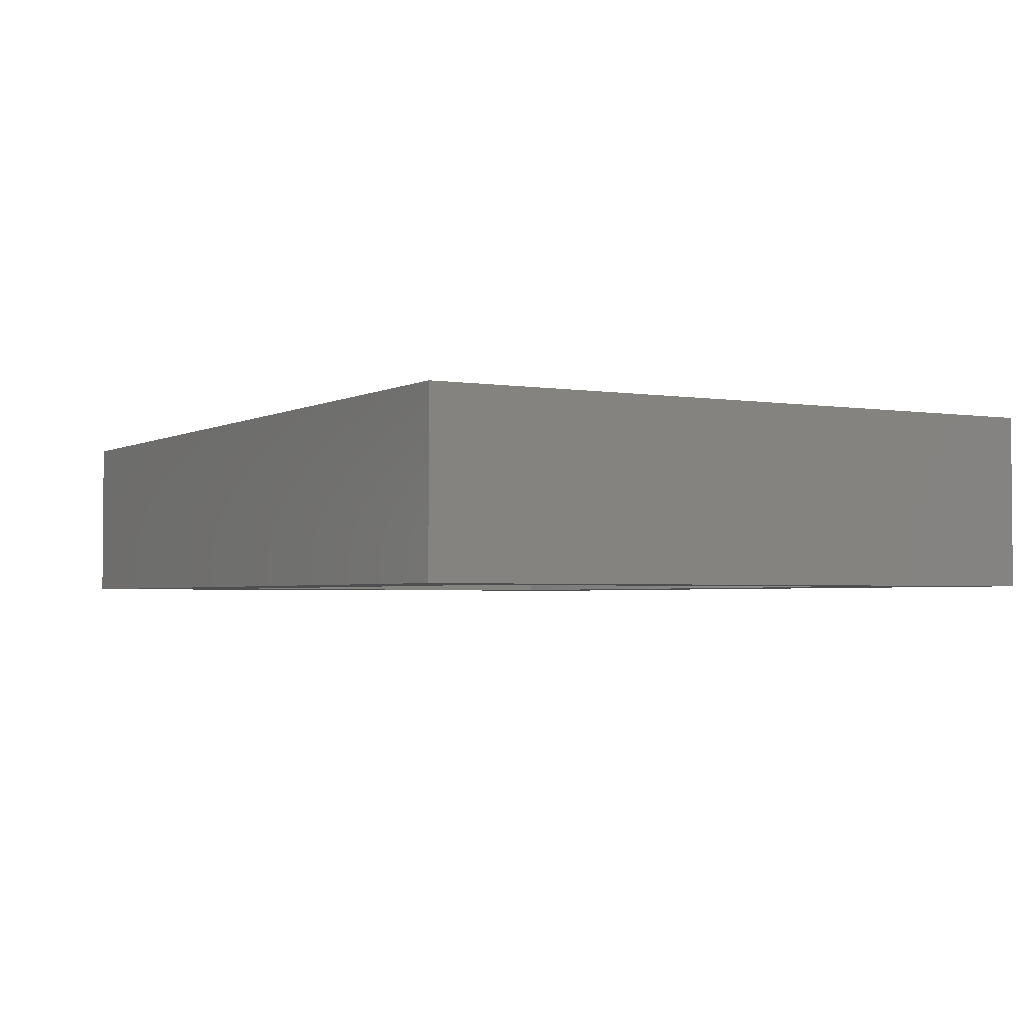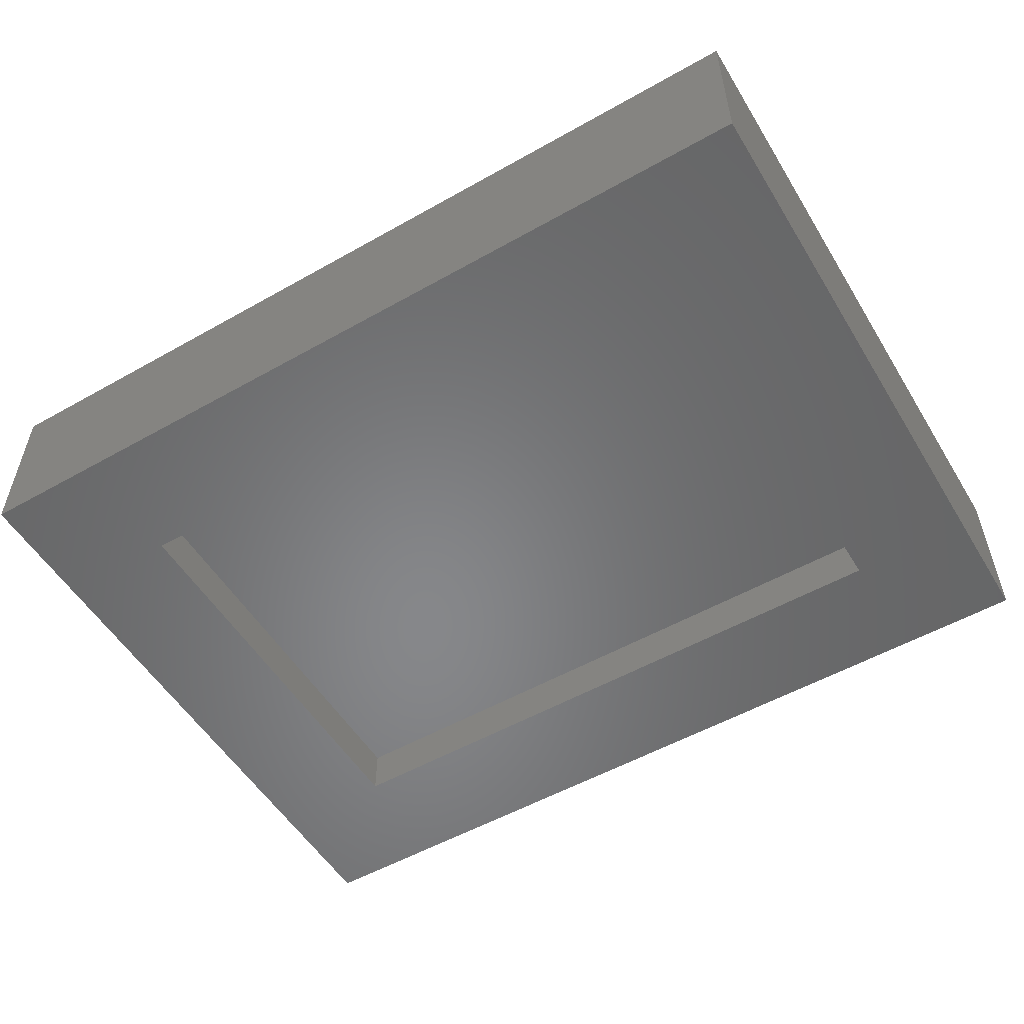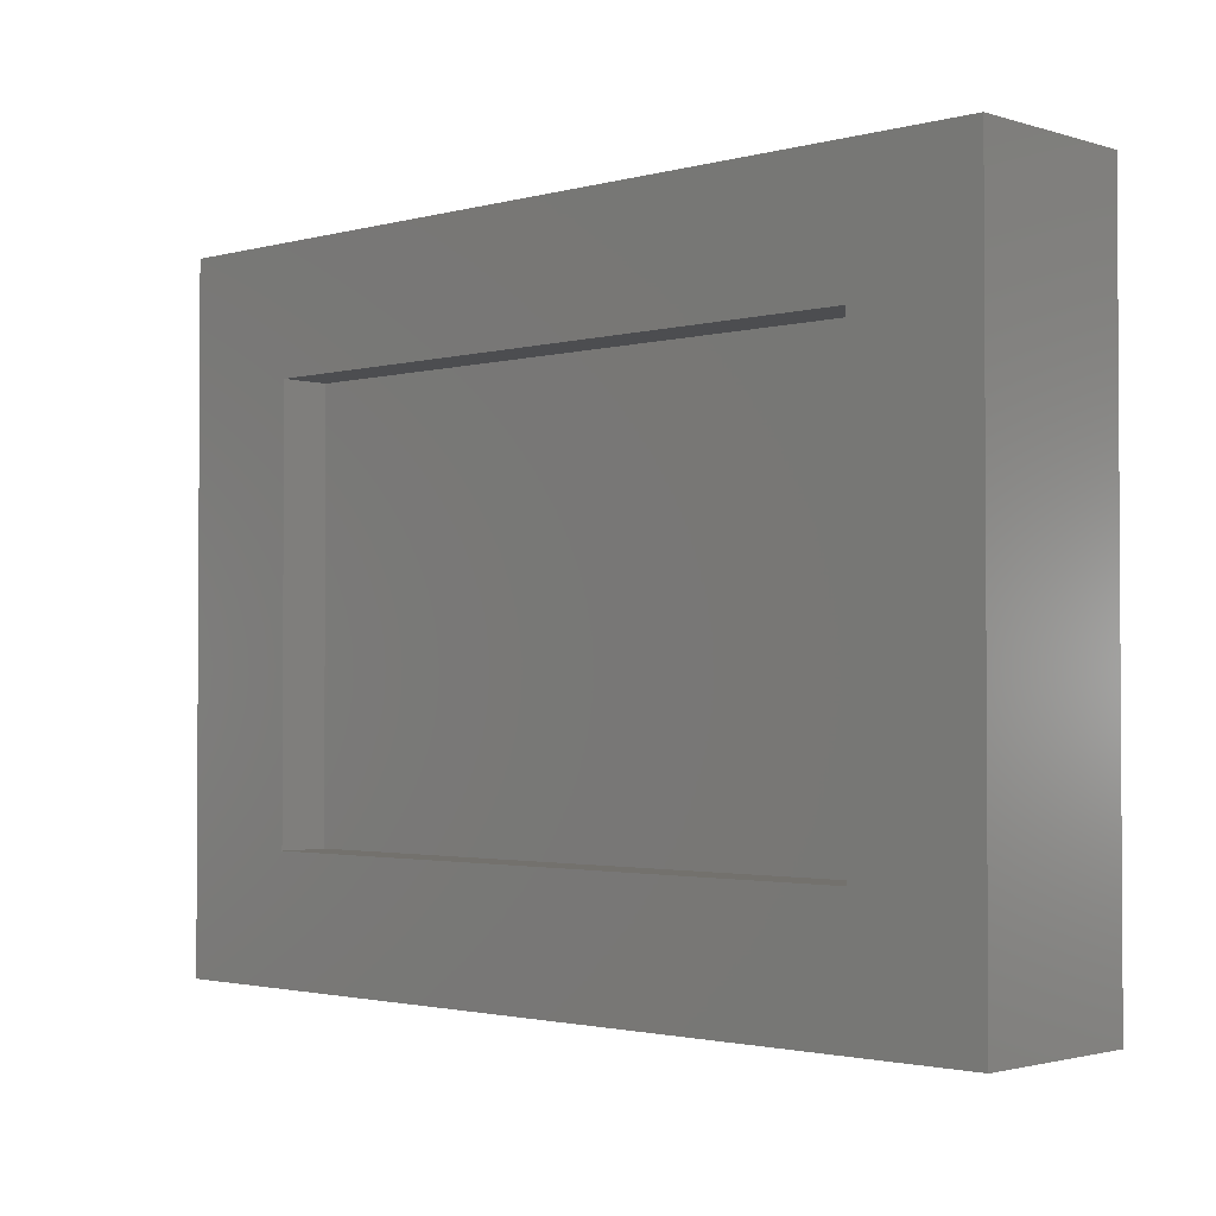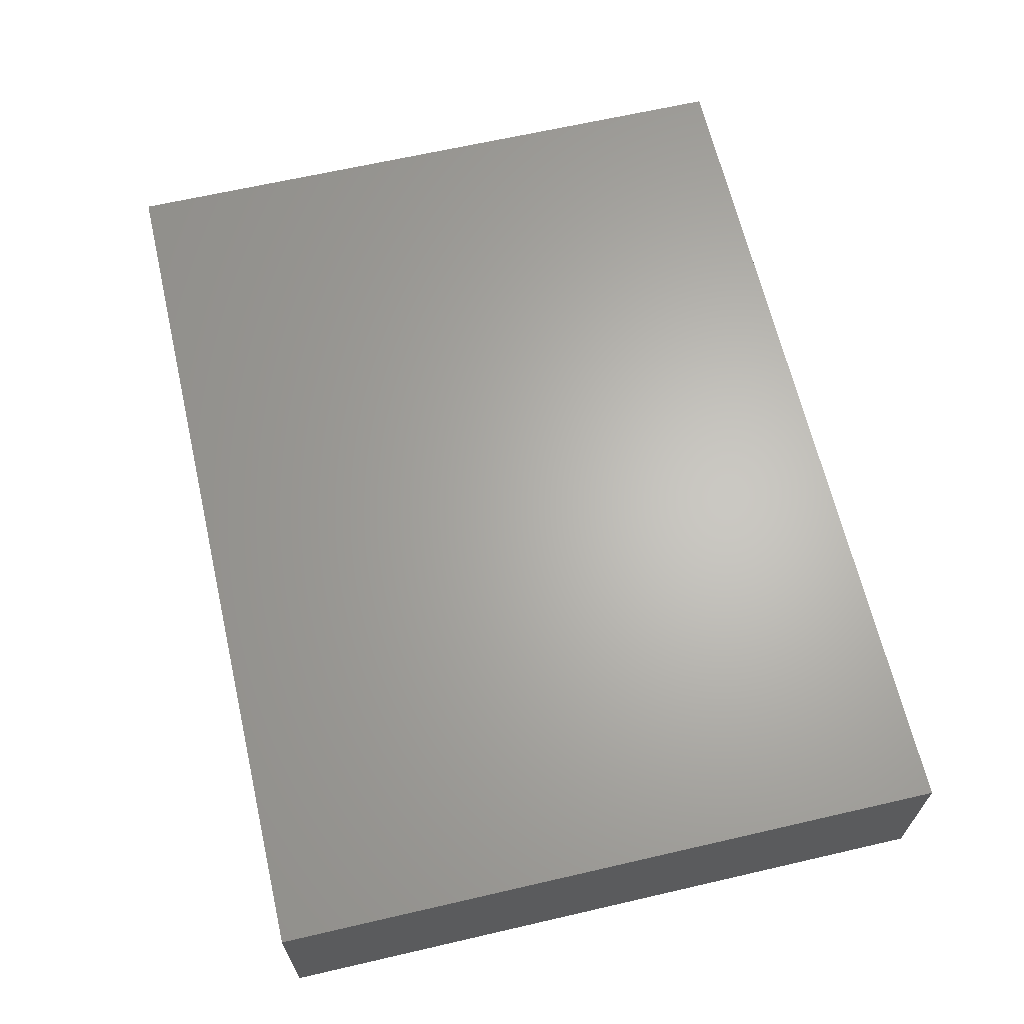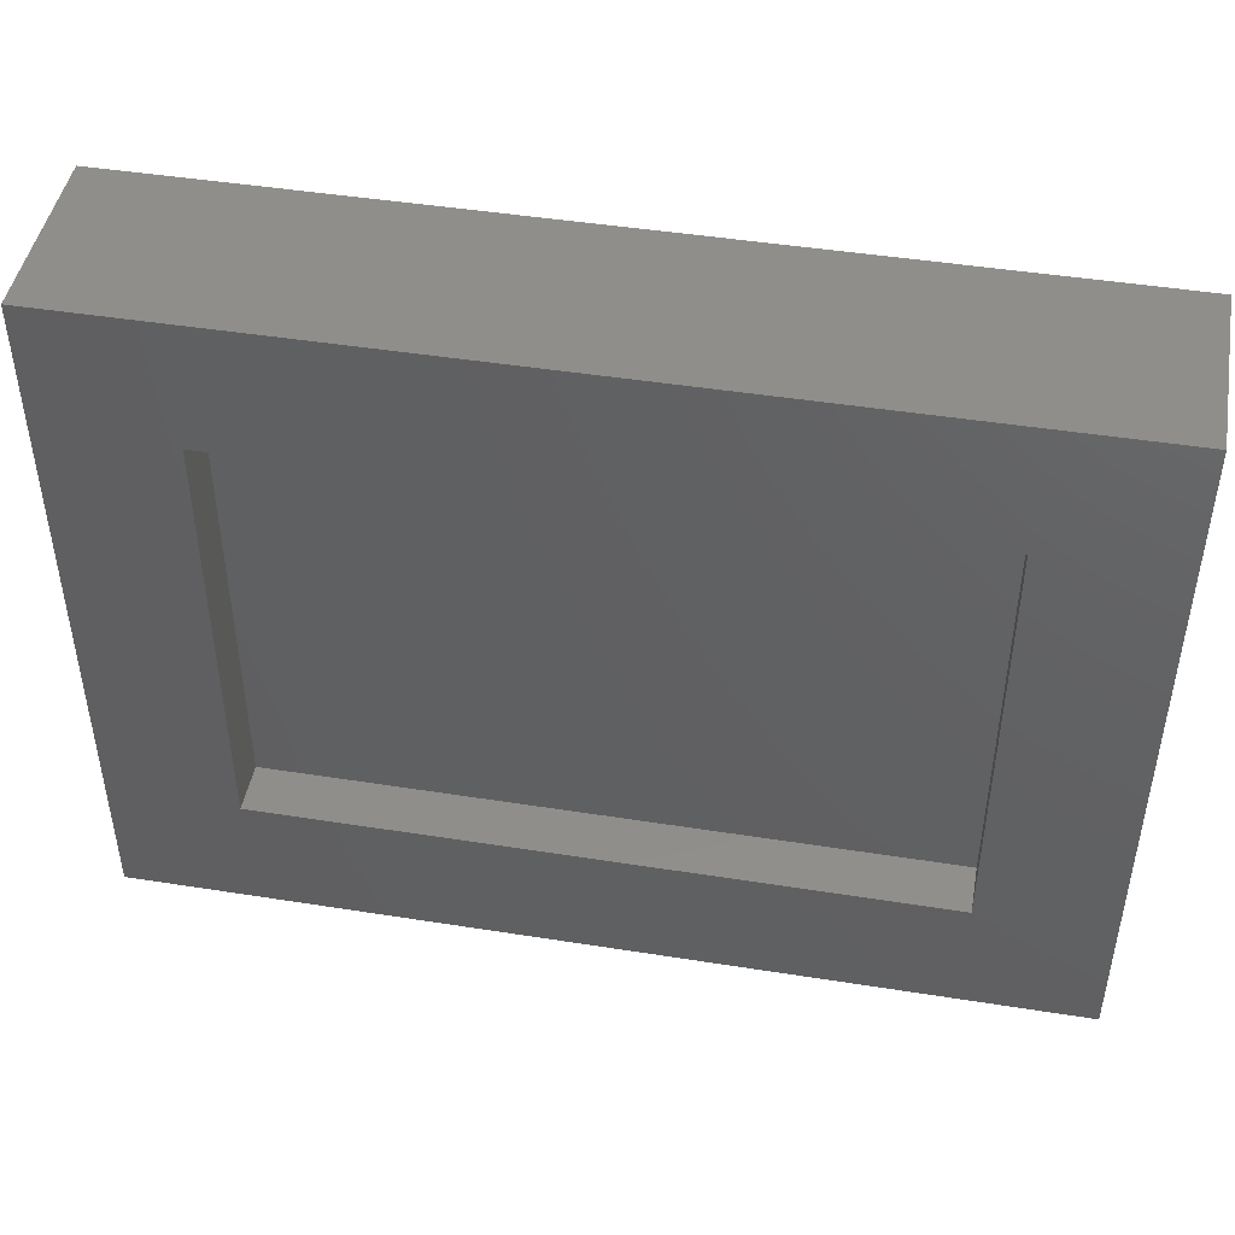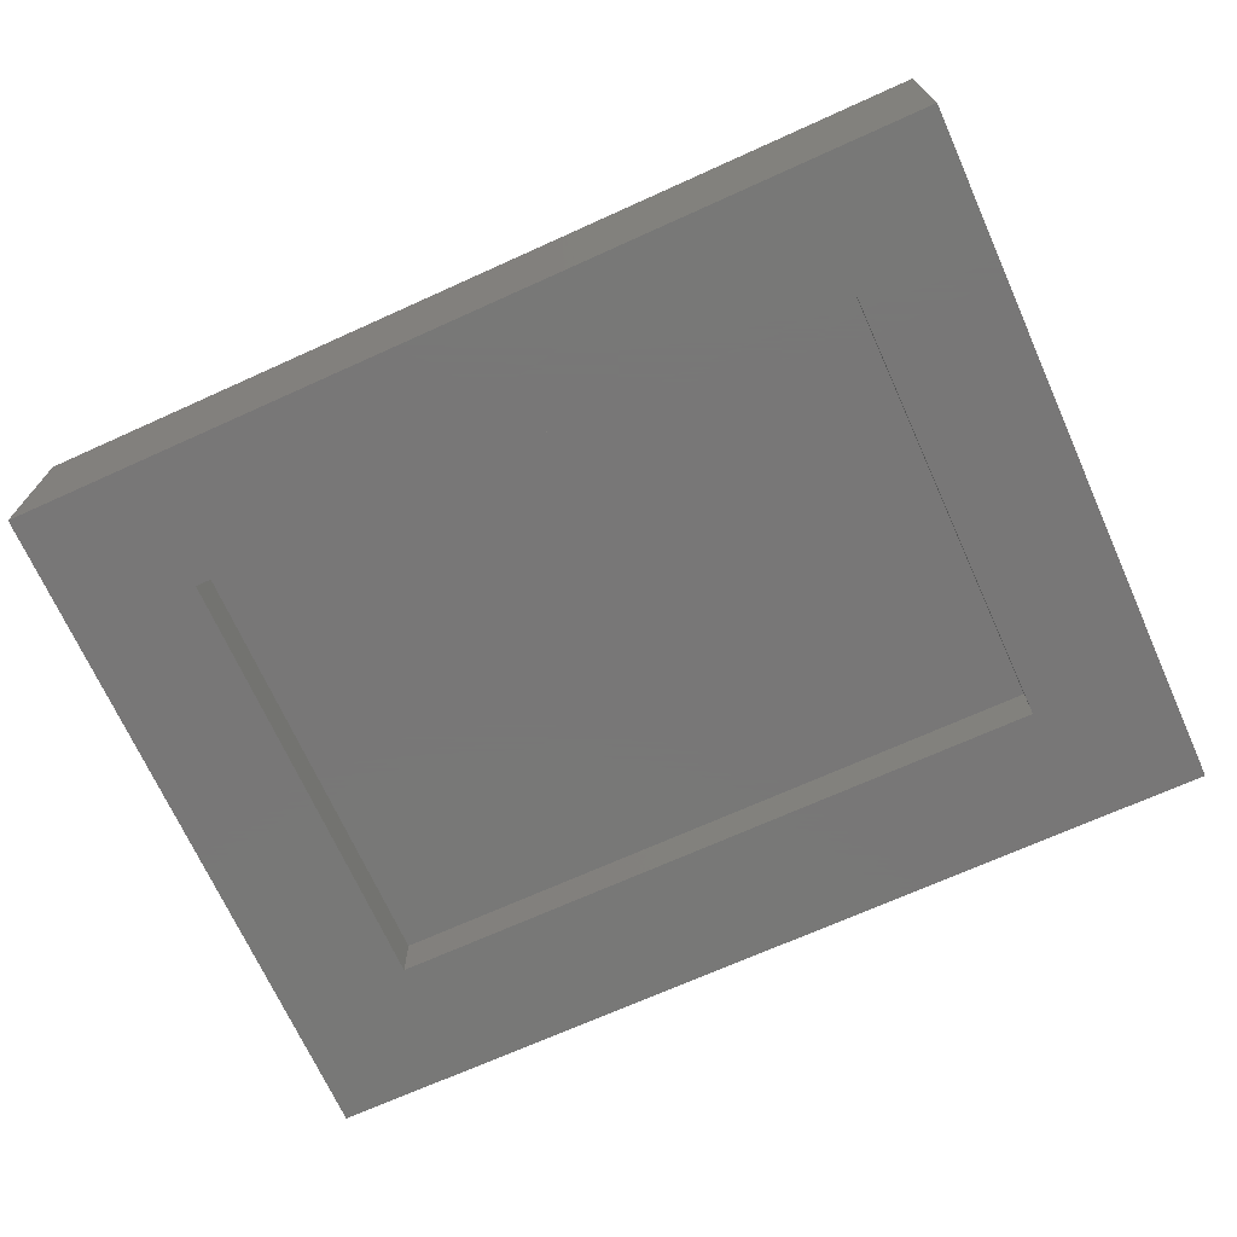
<metadata>
{"format":"stl","ext":"stl","renderer":"f3d","projection":"perspective","resolution":1024,"background":"white","views":[{"elev":-2.7,"azim":-119.8,"up":"+Y"},{"elev":-53.9,"azim":31.0,"up":"+Y"},{"elev":-2.0,"azim":43.3,"up":"+Z"},{"elev":64.9,"azim":76.9,"up":"+Y"},{"elev":45.9,"azim":10.3,"up":"+Z"},{"elev":-70.3,"azim":-155.7,"up":"+Y"}]}
</metadata>
<code>
# stl→obj: 16 verts, 28 faces
v 0.7969 -0.1172 -0.04688
v 0.6797 -0.1172 0.07031
v -0.04688 -0.1172 -0.04688
v 0.07031 -0.1172 0.07031
v -0.04688 -0.1172 0.5916
v 0.07031 -0.1172 0.4744
v 0.7969 -0.1172 0.5916
v 0.6797 -0.1172 0.4744
v 0.07031 -0.07031 0.07031
v 0.6797 -0.07031 0.07031
v 0.6797 -0.07031 0.4744
v 0.07031 -0.07031 0.4744
v -0.04688 0.04688 -0.04688
v 0.7969 0.04688 -0.04688
v 0.7969 0.04688 0.5916
v -0.04688 0.04688 0.5916
f 1 2 3
f 3 2 4
f 3 4 5
f 5 4 6
f 5 6 7
f 7 6 8
f 7 8 1
f 1 8 2
f 4 2 9
f 9 2 10
f 2 8 10
f 10 8 11
f 8 6 11
f 11 6 12
f 6 4 12
f 12 4 9
f 3 13 1
f 1 13 14
f 1 14 7
f 7 14 15
f 7 15 5
f 5 15 16
f 5 16 3
f 3 16 13
f 16 15 13
f 13 15 14
f 12 9 11
f 11 9 10

</code>
